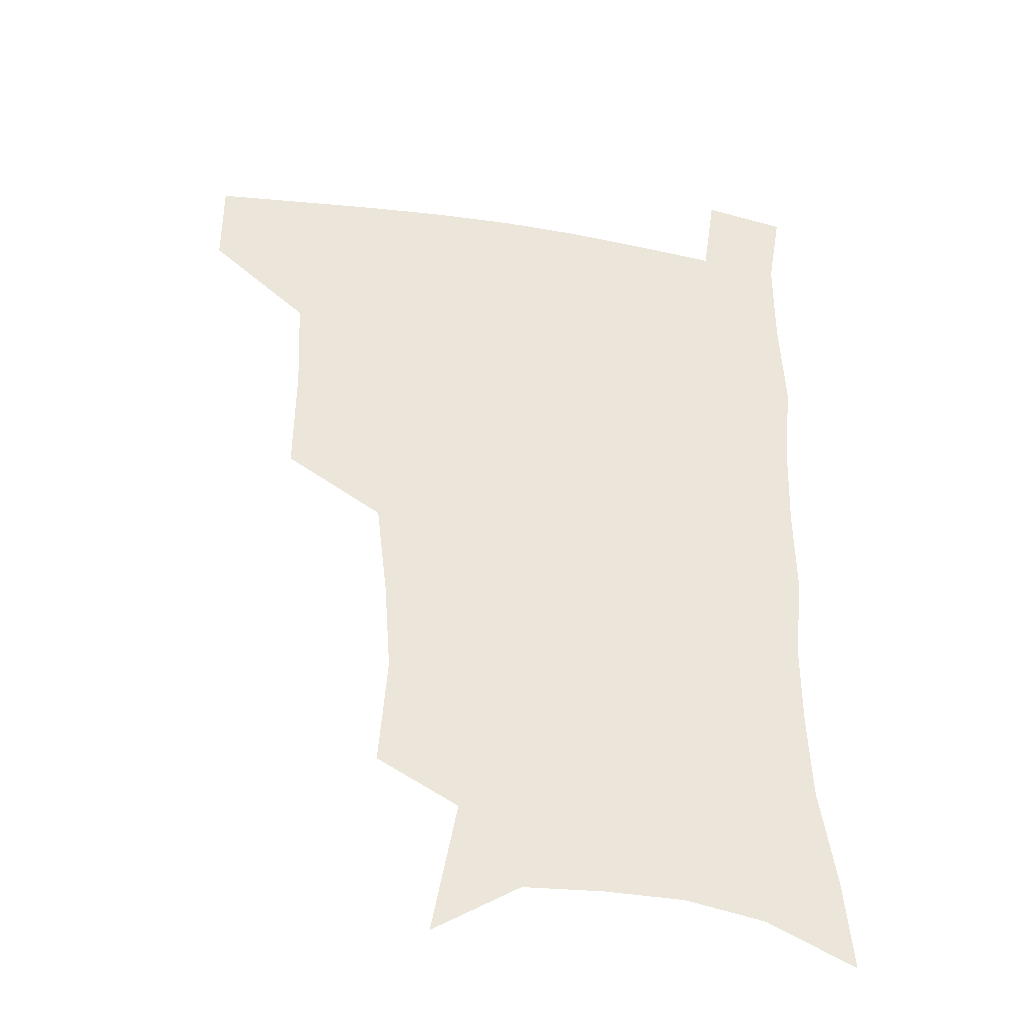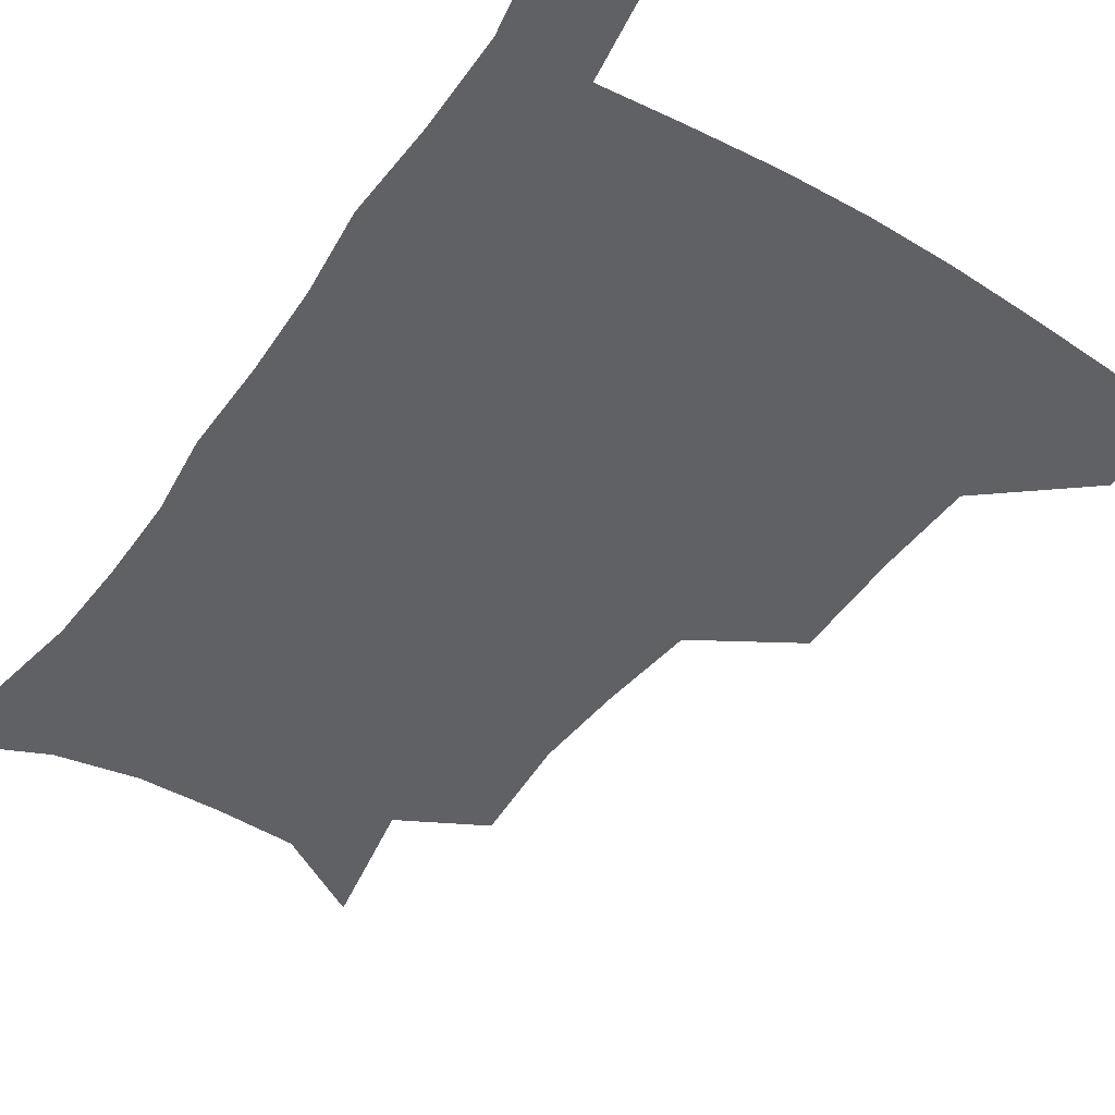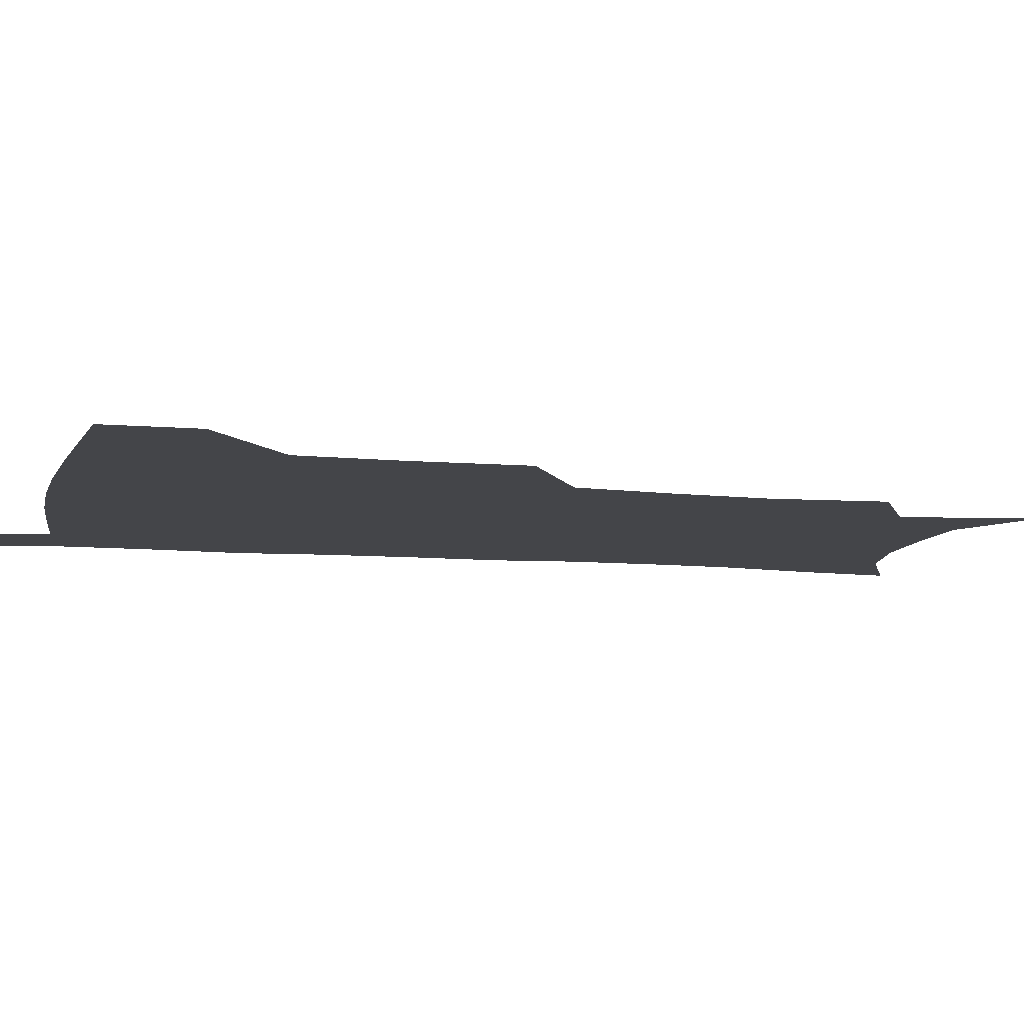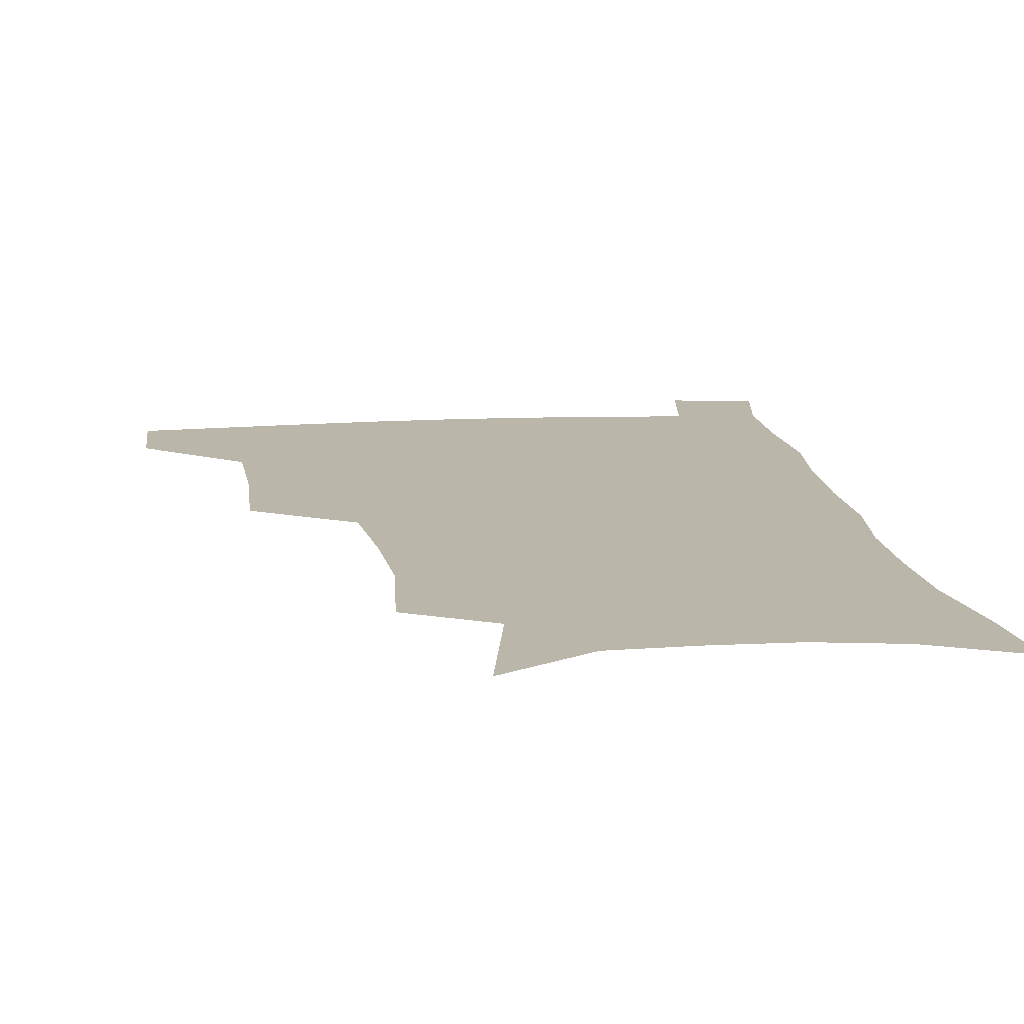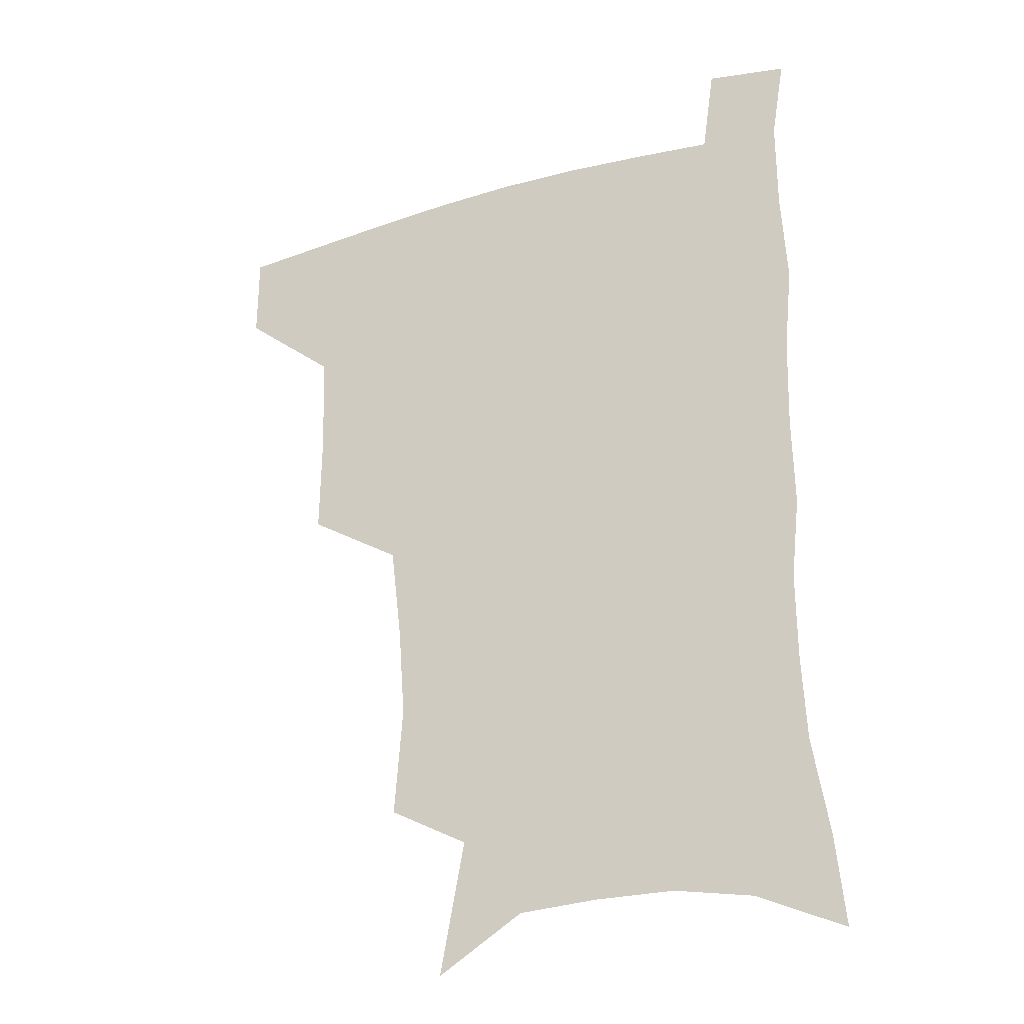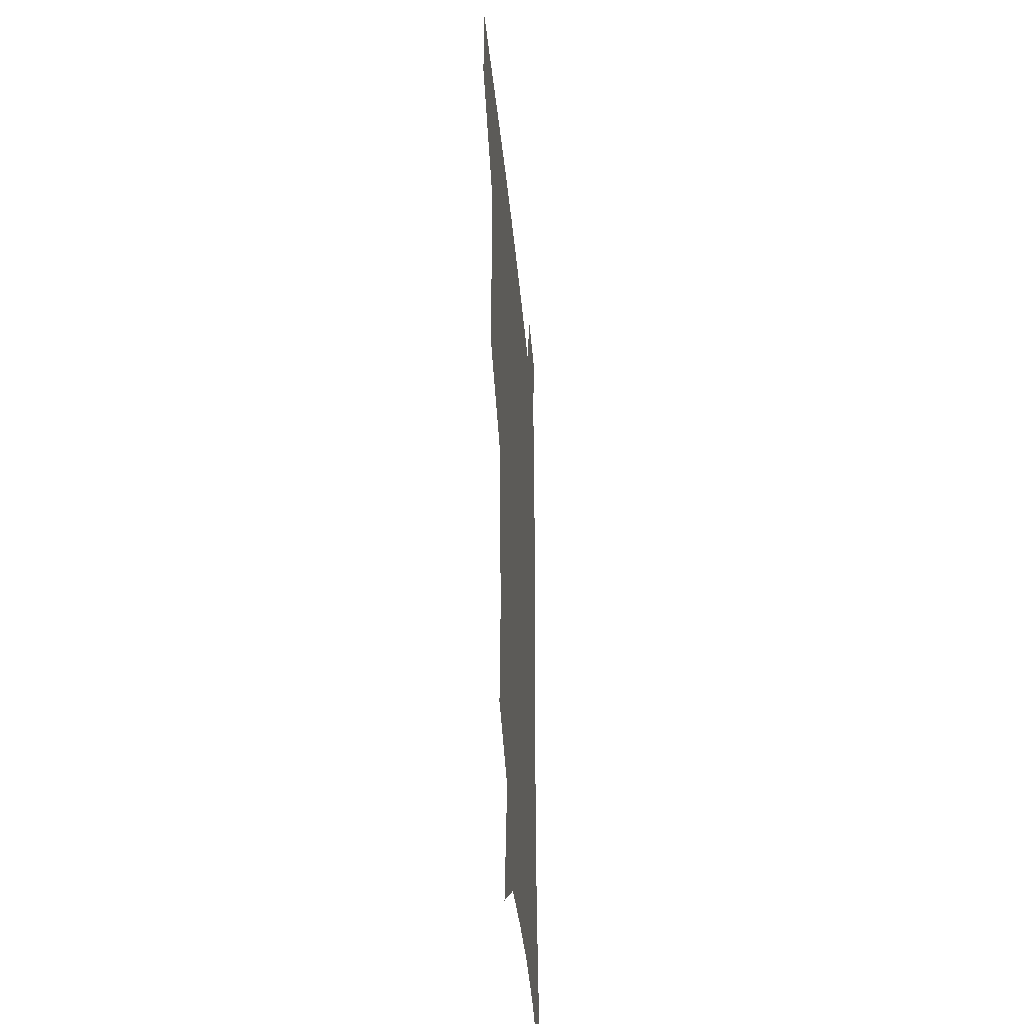
<metadata>
{"format":"obj","ext":"obj","renderer":"f3d","projection":"perspective","resolution":1024,"background":"white","views":[{"elev":-36.3,"azim":-11.3,"up":"+Y"},{"elev":-47.6,"azim":146.7,"up":"+Z"},{"elev":-9.1,"azim":-103.2,"up":"+Z"},{"elev":13.9,"azim":-7.4,"up":"+Z"},{"elev":-26.8,"azim":25.2,"up":"+Y"},{"elev":-36.2,"azim":-85.0,"up":"+Y"}]}
</metadata>
<code>
v 482.2 476.9 0
v 482.4 507.5 0
v 517.2 376.2 0
v 517.8 415.3 0
v 516.4 449.3 0
v 515.3 479.9 0
v 512.6 509.8 0
v 554.7 250.5 0
v 557.7 289.5 0
v 555.4 321.4 0
v 551.4 355.5 0
v 549.2 391.9 0
v 546.9 422.2 0
v 546.6 453.5 0
v 544.7 482.1 0
v 542 512.1 0
v 574.7 187.7 0
v 583.7 235 0
v 582.7 268.1 0
v 583.5 306.3 0
v 580.6 335.6 0
v 577.9 366.3 0
v 577 399.5 0
v 576.4 428.9 0
v 575.6 456.4 0
v 574.5 483.3 0
v 571.2 513.7 0
v 605.8 206.4 0
v 608.4 243.6 0
v 607.2 274.6 0
v 606.7 312.3 0
v 604.9 341.5 0
v 603.7 373.3 0
v 602.9 402.5 0
v 602.7 430.9 0
v 602.5 457.5 0
v 602.4 484.2 0
v 600.2 514.3 0
v 634.2 207.6 0
v 632.9 246.9 0
v 631.5 280.3 0
v 630.1 313.5 0
v 628.9 345.7 0
v 628.4 374.3 0
v 628.1 403.7 0
v 628.2 433.1 0
v 629 458 0
v 629.7 484.3 0
v 629 513.4 0
v 662.9 207 0
v 658.6 243.6 0
v 655.8 278.4 0
v 653.5 313.1 0
v 653.1 342.8 0
v 653.5 371.1 0
v 653.9 399.8 0
v 653.6 430.1 0
v 654.9 457.1 0
v 656.5 483.9 0
v 658.8 511.1 0
v 691.4 201.7 0
v 684.2 239.8 0
v 680.8 272.9 0
v 679.8 303.7 0
v 678.6 335.3 0
v 679.1 365 0
v 679.5 395 0
v 680.1 424.7 0
v 682.1 452.8 0
v 683.1 481.6 0
v 686.8 508.4 0
v 691.2 539.4 0
v 722.9 187.2 0
v 719.6 218.8 0
v 713.7 253.7 0
v 712.1 284.4 0
v 711.9 315 0
v 715 343.4 0
v 714.2 376.4 0
v 715 408.5 0
v 717.9 438.8 0
v 715.8 473 0
v 715.7 506 0
v 720.4 534.6 0
f 5 6 1
f 1 6 2
f 6 7 2
f 11 12 3
f 3 12 4
f 12 13 4
f 4 13 5
f 13 14 5
f 5 14 6
f 14 15 6
f 6 15 7
f 15 16 7
f 18 19 8
f 8 19 9
f 19 20 9
f 9 20 10
f 20 21 10
f 10 21 11
f 21 22 11
f 11 22 12
f 22 23 12
f 12 23 13
f 23 24 13
f 13 24 14
f 24 25 14
f 14 25 15
f 25 26 15
f 15 26 16
f 26 27 16
f 17 28 18
f 28 29 18
f 18 29 19
f 29 30 19
f 19 30 20
f 30 31 20
f 20 31 21
f 31 32 21
f 21 32 22
f 32 33 22
f 22 33 23
f 33 34 23
f 23 34 24
f 34 35 24
f 24 35 25
f 35 36 25
f 25 36 26
f 36 37 26
f 26 37 27
f 37 38 27
f 28 39 29
f 39 40 29
f 29 40 30
f 40 41 30
f 30 41 31
f 41 42 31
f 31 42 32
f 42 43 32
f 32 43 33
f 43 44 33
f 33 44 34
f 44 45 34
f 34 45 35
f 45 46 35
f 35 46 36
f 46 47 36
f 36 47 37
f 47 48 37
f 37 48 38
f 48 49 38
f 39 50 40
f 50 51 40
f 40 51 41
f 51 52 41
f 41 52 42
f 52 53 42
f 42 53 43
f 53 54 43
f 43 54 44
f 54 55 44
f 44 55 45
f 55 56 45
f 45 56 46
f 56 57 46
f 46 57 47
f 57 58 47
f 47 58 48
f 58 59 48
f 48 59 49
f 59 60 49
f 50 61 51
f 61 62 51
f 51 62 52
f 62 63 52
f 52 63 53
f 63 64 53
f 53 64 54
f 64 65 54
f 54 65 55
f 65 66 55
f 55 66 56
f 66 67 56
f 56 67 57
f 67 68 57
f 57 68 58
f 68 69 58
f 58 69 59
f 69 70 59
f 59 70 60
f 70 71 60
f 61 73 62
f 73 74 62
f 62 74 63
f 74 75 63
f 63 75 64
f 75 76 64
f 64 76 65
f 76 77 65
f 65 77 66
f 77 78 66
f 66 78 67
f 78 79 67
f 67 79 68
f 79 80 68
f 68 80 69
f 80 81 69
f 69 81 70
f 81 82 70
f 70 82 71
f 82 83 71
f 71 83 72
f 83 84 72

</code>
